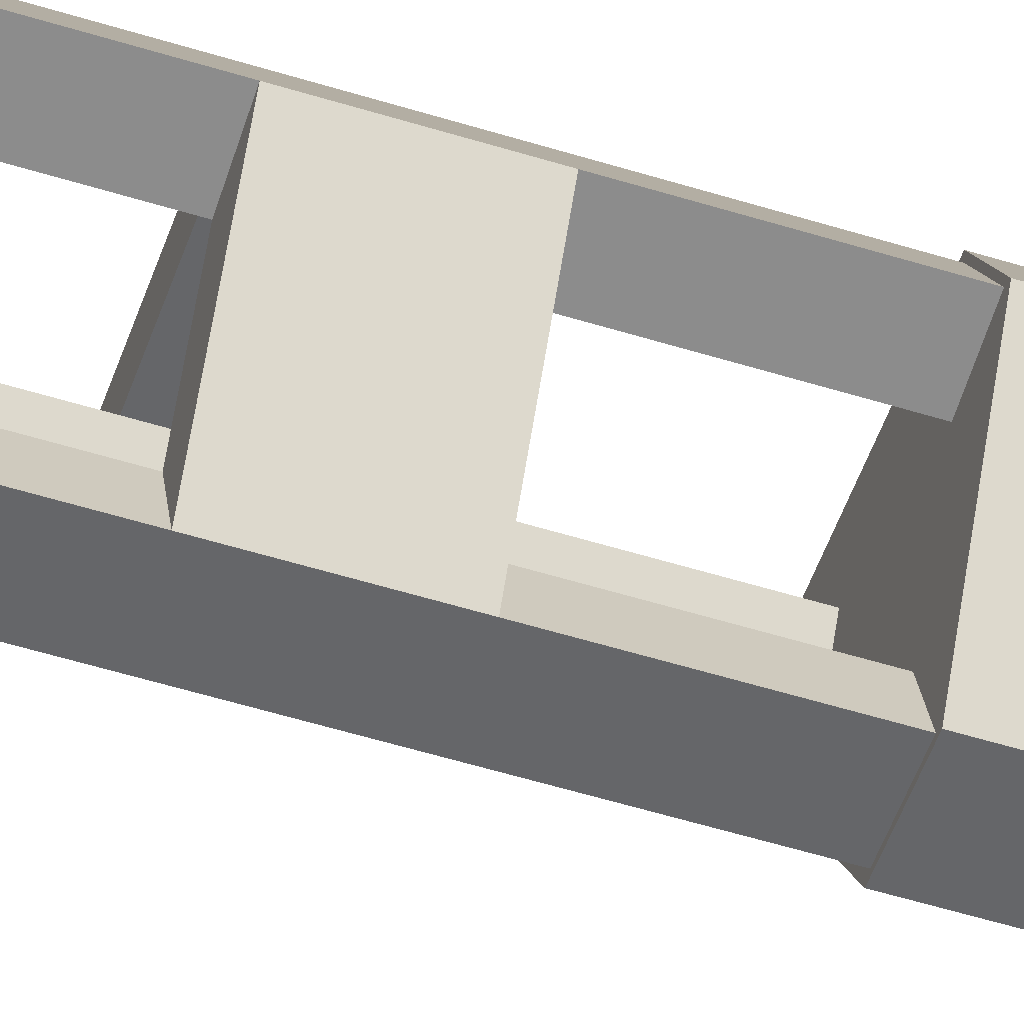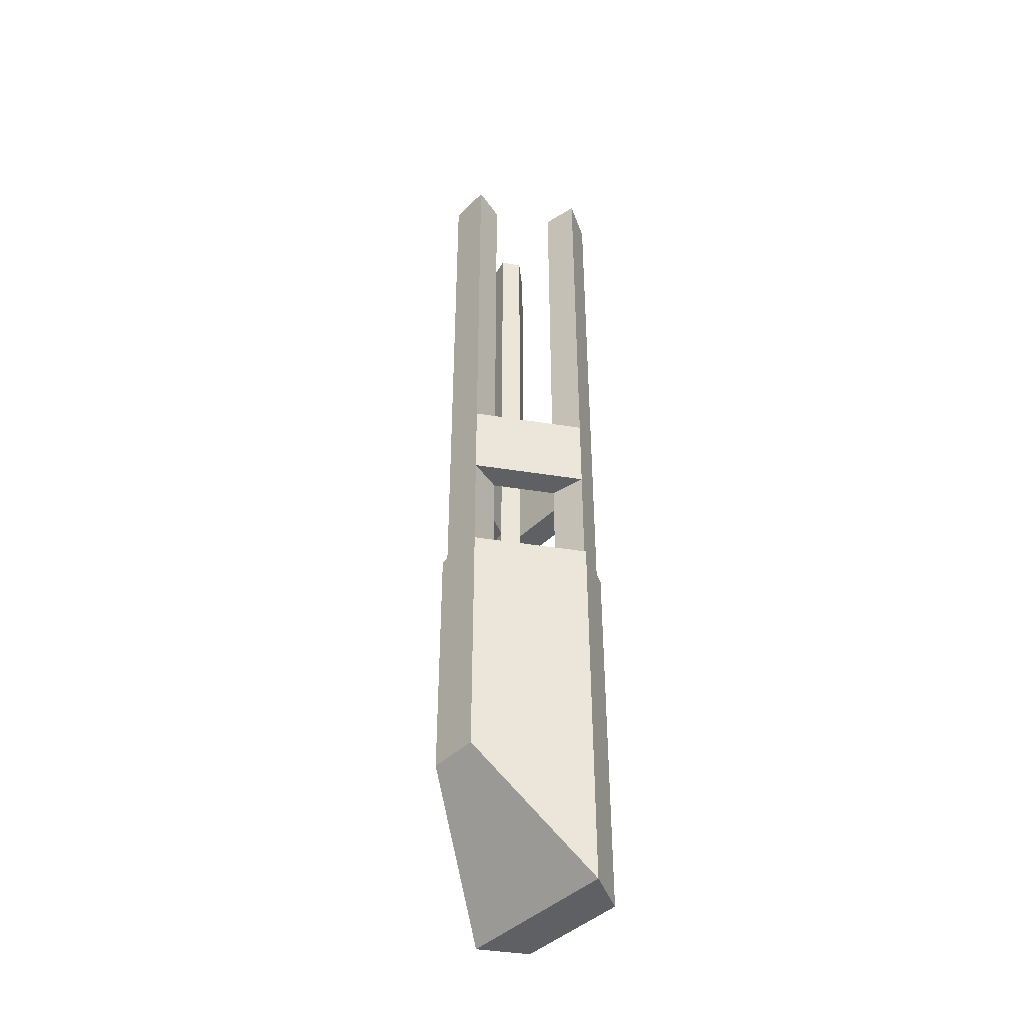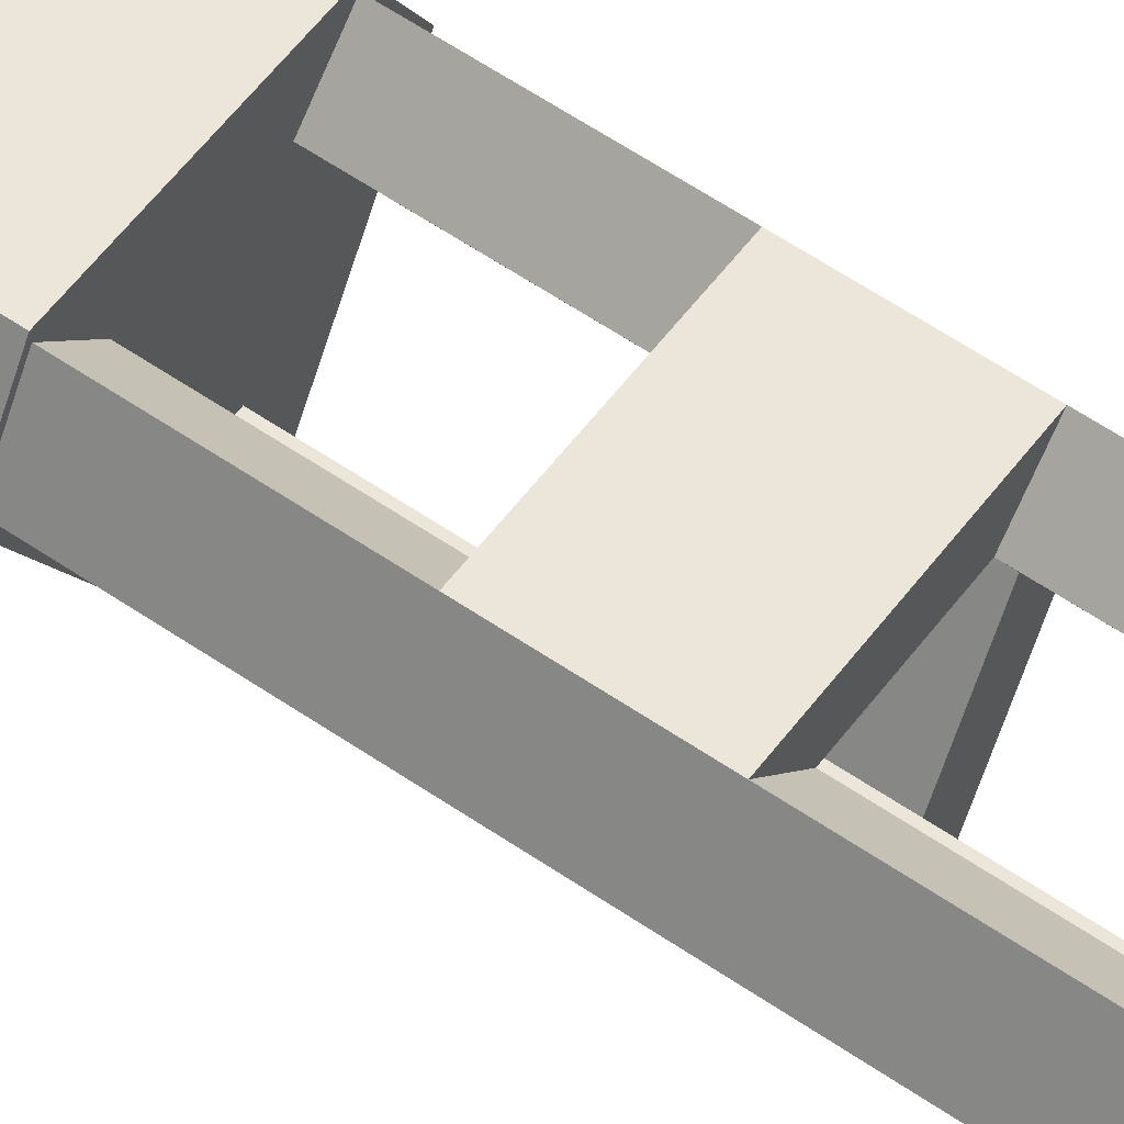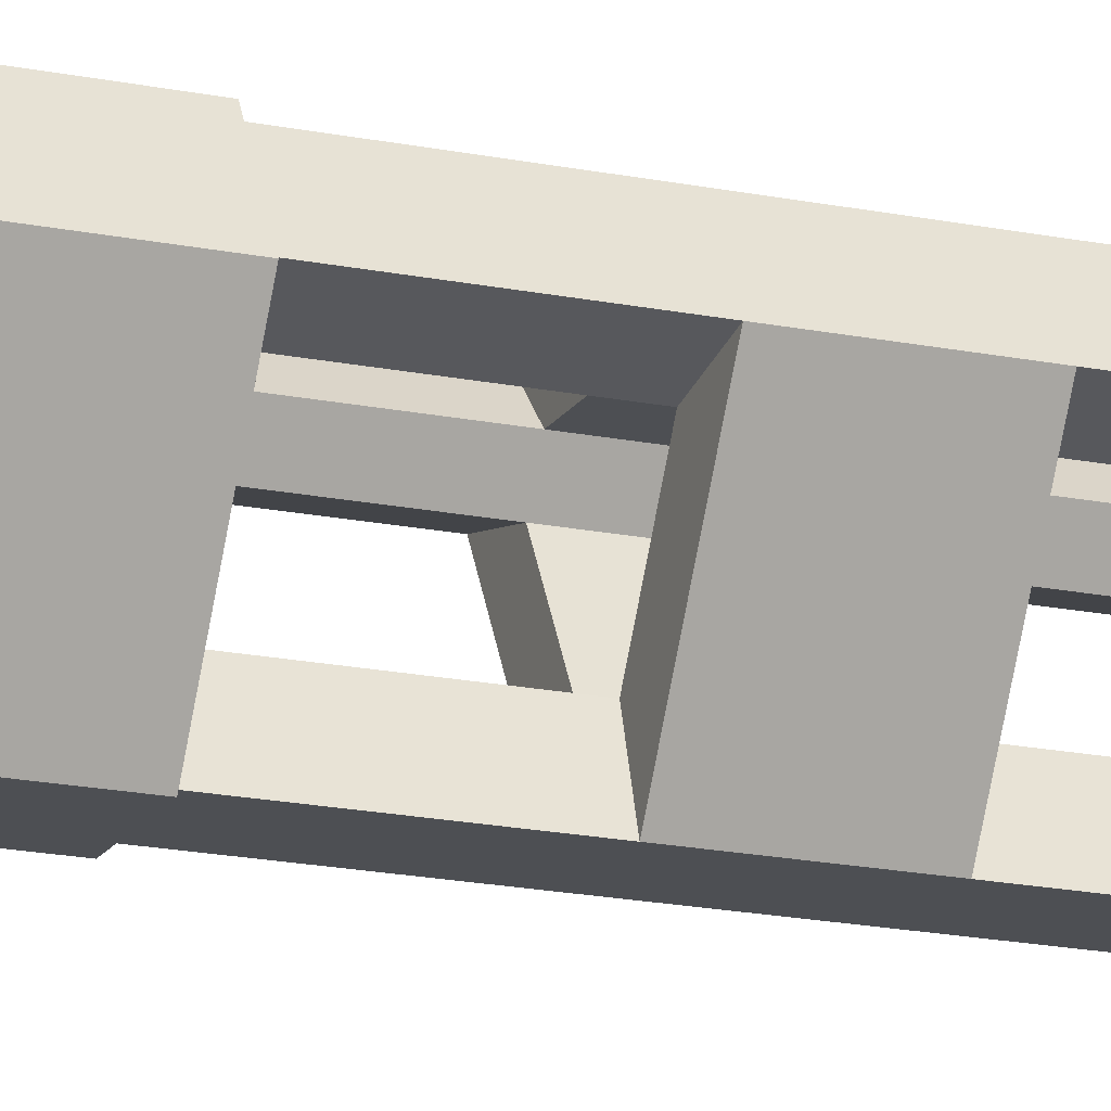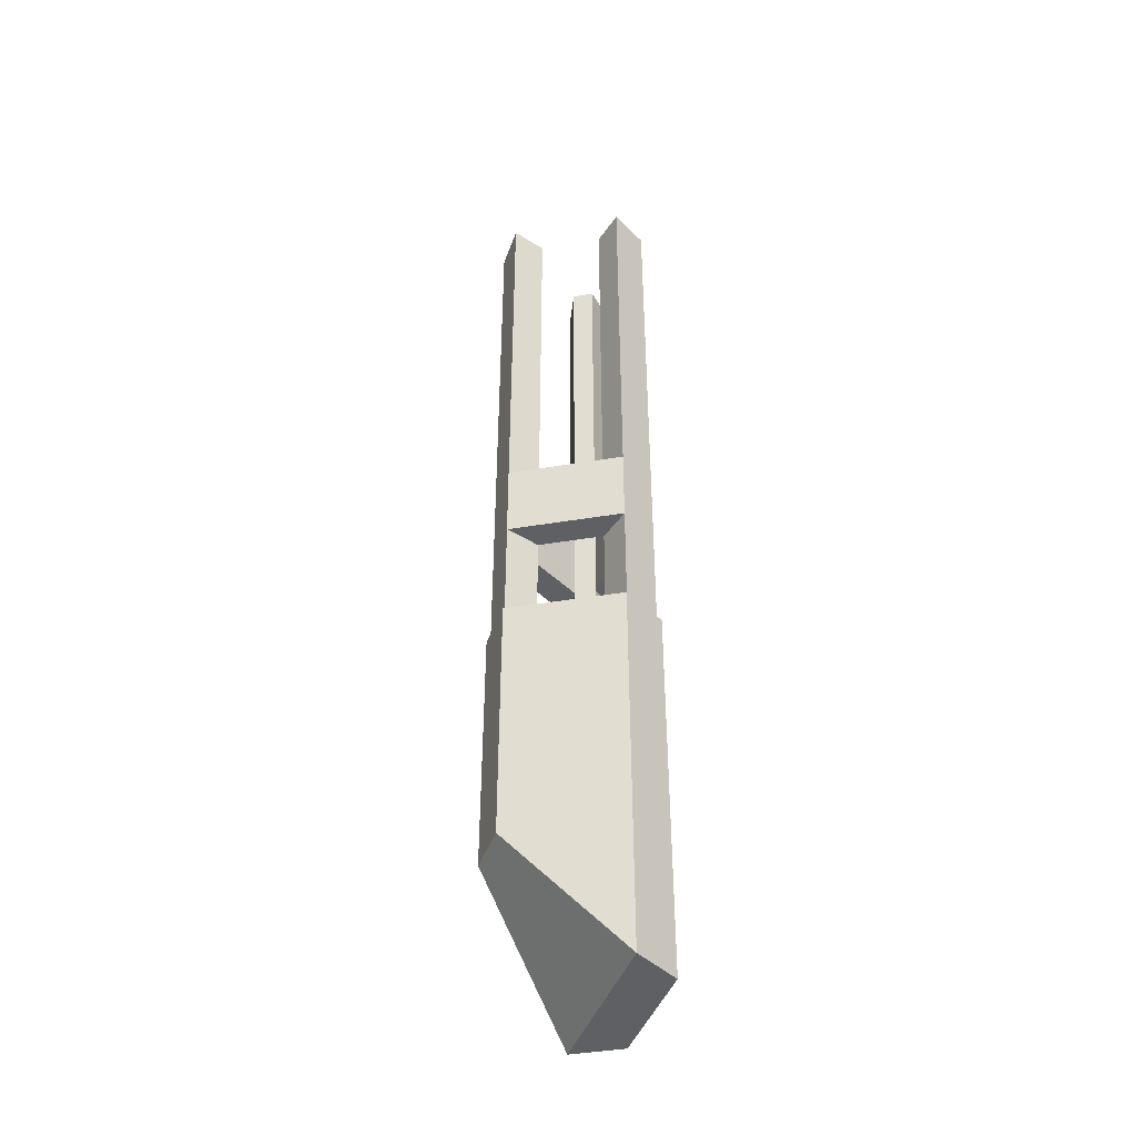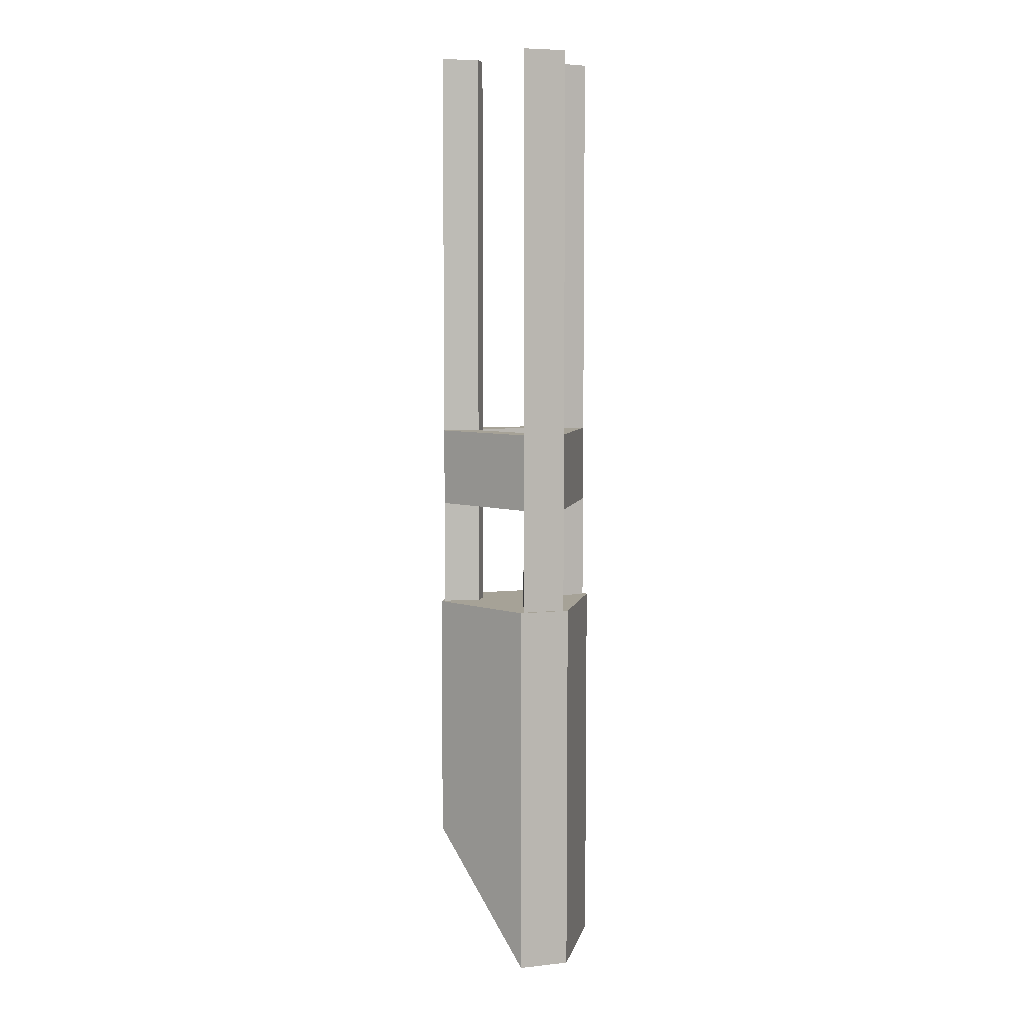
<metadata>
{"format":"obj","ext":"obj","renderer":"f3d","projection":"perspective","resolution":1024,"background":"white","views":[{"elev":-51.9,"azim":71.2,"up":"+Y"},{"elev":-42.5,"azim":49.1,"up":"+Z"},{"elev":56.1,"azim":-53.9,"up":"+Y"},{"elev":-17.8,"azim":-112.2,"up":"+Y"},{"elev":-43.2,"azim":71.1,"up":"+Z"},{"elev":6.5,"azim":102.3,"up":"+Z"}]}
</metadata>
<code>
o Cube.001_Cube.001
v 0.1108 1.163 -0.0252
v 0.03392 1.029 -0.3595
v 0.1108 1.163 -0.3595
v -0.07689 1.221 -0.0252
v 0.07689 1.221 -0.3595
v -0.07689 1.221 -0.3595
v 0.01703 1.083 -0.0252
v 0.03392 1.029 -0.0252
v -0.03392 1.029 -0.0252
v -0.1108 1.163 -0.3595
v -0.03392 1.029 -0.3595
v -0.1108 1.163 -0.0252
v 0.07689 1.221 -0.0252
v 0.1108 1.163 -0.5319
v -0.01703 1.083 -0.0252
v 0.03859 1.18 -0.0252
v -0.1051 1.165 -0.0252
v -0.07621 1.215 0.1161
v -0.07621 1.215 -0.0252
v 0.1051 1.165 -0.0252
v 0.05746 1.154 0.1161
v 0.05746 1.154 -0.0252
v -0.03859 1.18 -0.0252
v 0.01431 1.08 -0.0252
v 0.02888 1.033 0.1161
v 0.02888 1.033 -0.0252
v -0.05562 1.15 -0.0252
v -0.02888 1.033 -0.0252
v 0.07621 1.215 -0.0252
v -0.01431 1.08 -0.0252
v -0.04316 1.179 -0.0252
v 0.04316 1.179 -0.0252
v 0.05562 1.15 -0.0252
v -0.05746 1.154 -0.0252
v 0.1051 1.165 0.7361
v 0.04316 1.179 0.7361
v 0.05746 1.154 0.7361
v -0.1051 1.165 0.7361
v -0.04316 1.179 0.7361
v -0.07621 1.215 0.7361
v 0.02888 1.033 0.7361
v -0.01431 1.08 0.7361
v -0.02888 1.033 0.7361
v 0.01431 1.08 0.1161
v 0.1051 1.165 0.1161
v -0.04316 1.179 0.1161
v 0.04316 1.179 0.1161
v -0.01431 1.08 0.2198
v 0.01431 1.08 0.7361
v 0.01431 1.08 0.2198
v -0.05746 1.154 0.2198
v -0.1051 1.165 0.2198
v -0.1051 1.165 0.1161
v 0.02888 1.033 0.2198
v -0.02888 1.033 0.1161
v 0.07621 1.215 0.2198
v 0.1051 1.165 0.2198
v 0.07621 1.215 0.1161
v 0.04316 1.179 0.2198
v 0.07621 1.215 0.7361
v 0.05746 1.154 0.2198
v -0.01431 1.08 0.1161
v -0.02888 1.033 0.2198
v -0.07621 1.215 0.2198
v -0.04316 1.179 0.2198
v -0.05746 1.154 0.7361
v -0.05746 1.154 0.1161
v -0.1108 1.163 -0.5319
v 0.07689 1.221 -0.5319
v -0.07689 1.221 -0.5319
f 6 68 10
f 46 34 31
f 26 7 24
f 6 12 4
f 8 3 1
f 49 43 41
f 45 56 57
f 3 2 14
f 70 14 68
f 36 56 59
f 43 48 63
f 45 22 20
f 27 15 33
f 56 65 59
f 9 26 28
f 19 12 17
f 34 23 31
f 32 33 22
f 17 27 34
f 28 15 9
f 20 13 29
f 19 23 4
f 29 16 32
f 20 33 1
f 11 14 2
f 35 36 37
f 38 39 40
f 67 17 34
f 13 6 4
f 53 19 17
f 54 45 57
f 69 6 5
f 51 46 65
f 18 52 64
f 55 30 28
f 44 48 50
f 29 45 20
f 9 10 11
f 47 29 32
f 25 28 26
f 64 58 18
f 9 2 8
f 55 54 63
f 14 5 3
f 44 26 24
f 21 32 22
f 60 57 56
f 53 62 55
f 52 40 64
f 48 52 63
f 58 46 18
f 57 50 54
f 49 54 50
f 52 55 63
f 35 61 57
f 62 24 30
f 66 52 51
f 61 44 50
f 39 51 65
f 19 46 31
f 42 50 48
f 37 59 61
f 41 63 54
f 45 44 21
f 40 65 64
f 7 30 24
f 9 27 12
f 11 10 68
f 5 1 3
f 46 59 65
f 67 48 62
f 1 7 8
f 47 61 59
f 4 16 13
f 6 70 68
f 46 67 34
f 26 8 7
f 6 10 12
f 8 2 3
f 49 42 43
f 45 58 56
f 70 69 14
f 36 60 56
f 43 42 48
f 45 21 22
f 33 16 23
f 23 27 33
f 15 7 33
f 56 64 65
f 9 8 26
f 19 4 12
f 34 27 23
f 32 16 33
f 17 12 27
f 28 30 15
f 20 1 13
f 19 31 23
f 29 13 16
f 20 22 33
f 11 68 14
f 35 60 36
f 38 66 39
f 67 53 17
f 13 5 6
f 53 18 19
f 54 25 45
f 69 70 6
f 51 67 46
f 18 53 52
f 55 62 30
f 44 62 48
f 29 58 45
f 9 12 10
f 47 58 29
f 25 55 28
f 64 56 58
f 9 11 2
f 55 25 54
f 14 69 5
f 44 25 26
f 21 47 32
f 60 35 57
f 53 67 62
f 52 38 40
f 48 51 52
f 58 47 46
f 57 61 50
f 49 41 54
f 52 53 55
f 35 37 61
f 62 44 24
f 66 38 52
f 61 21 44
f 39 66 51
f 19 18 46
f 42 49 50
f 37 36 59
f 41 43 63
f 45 25 44
f 40 39 65
f 7 15 30
f 9 15 27
f 5 13 1
f 46 47 59
f 67 51 48
f 1 33 7
f 47 21 61
f 4 23 16

</code>
